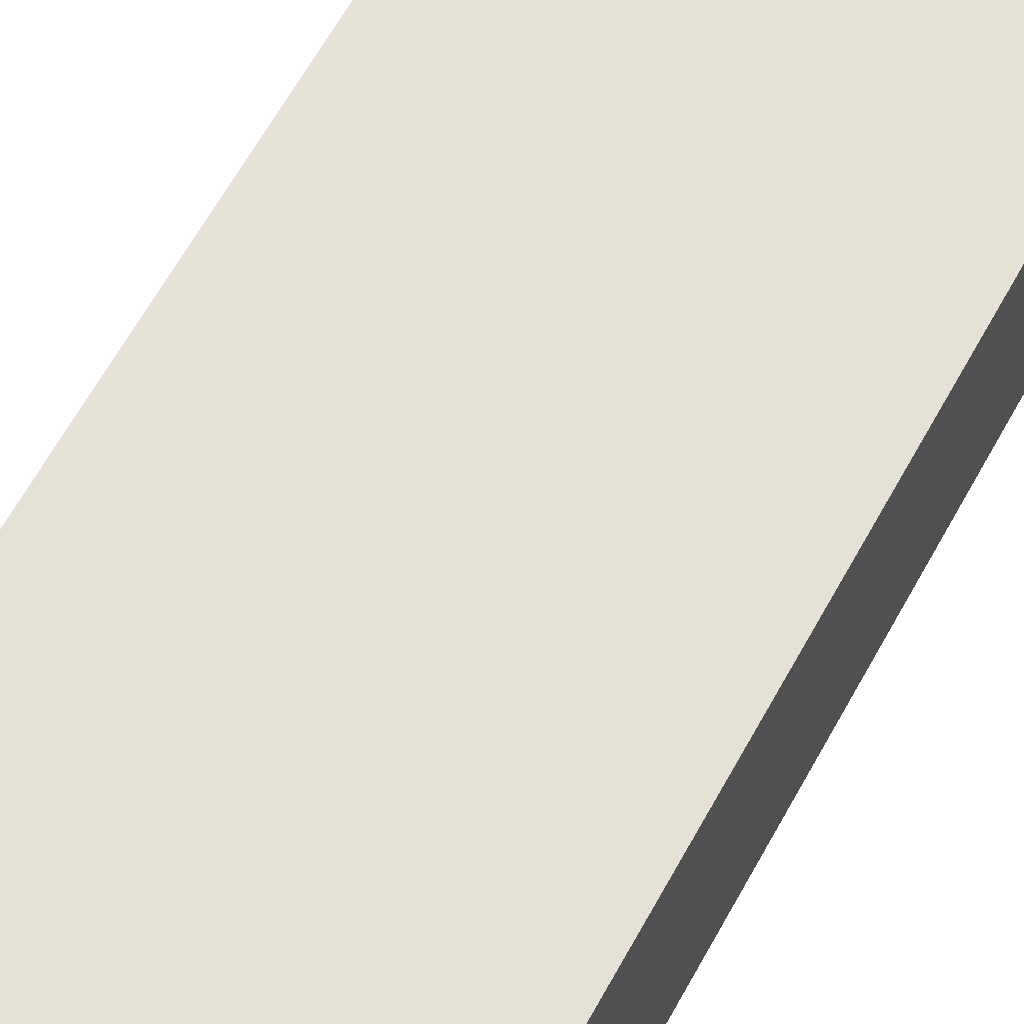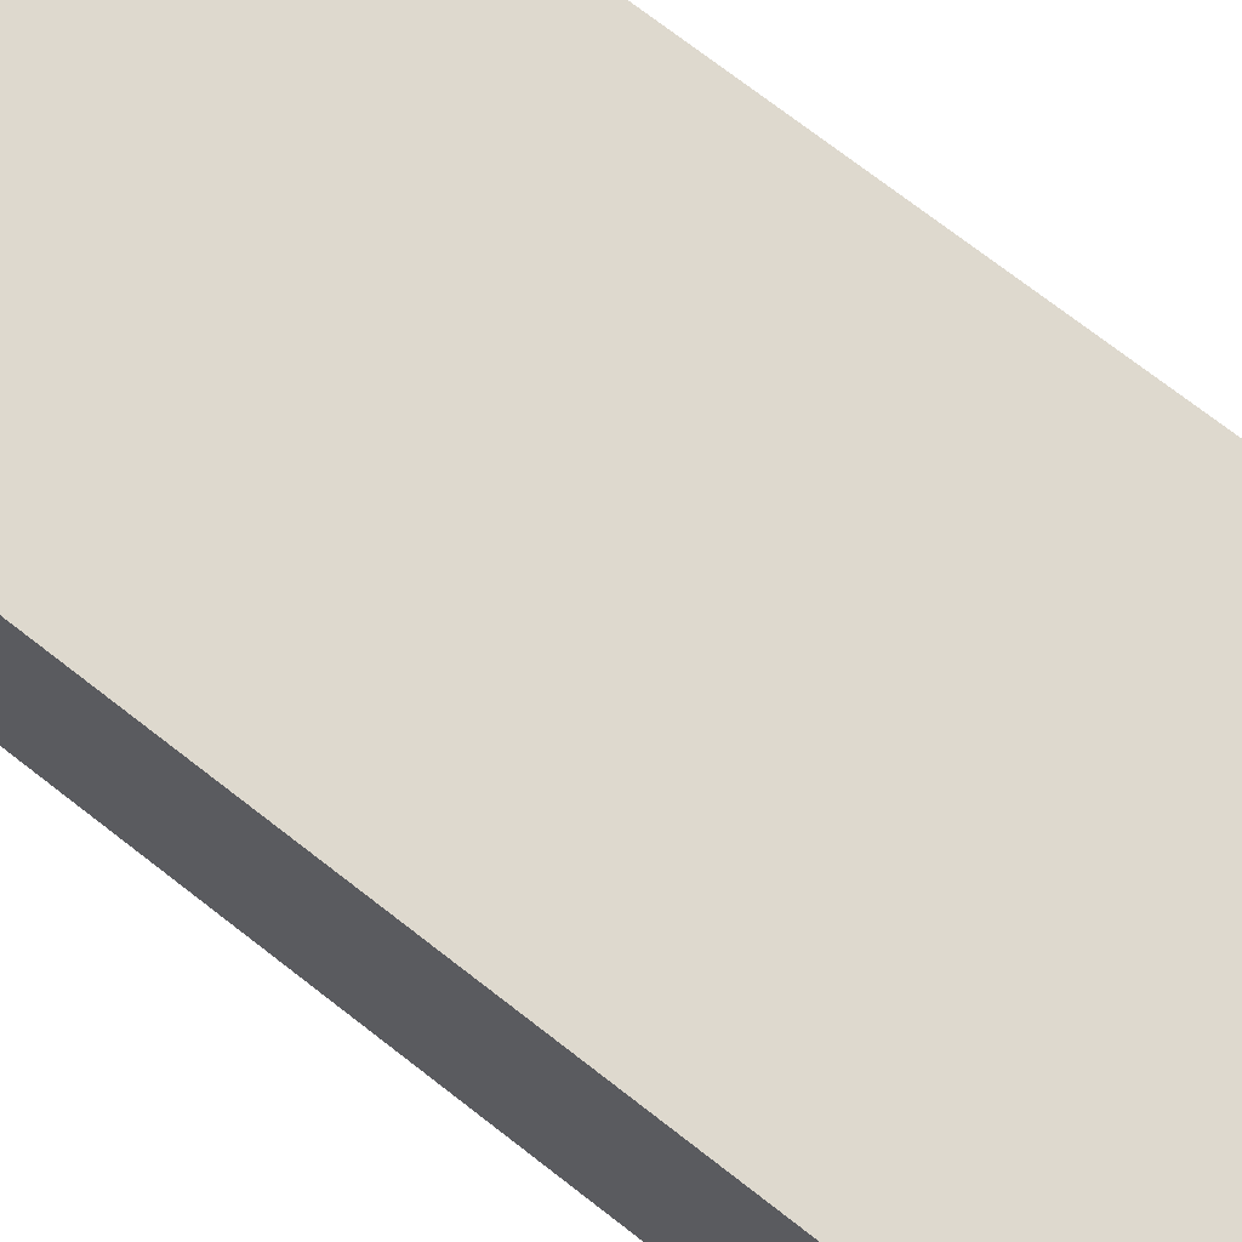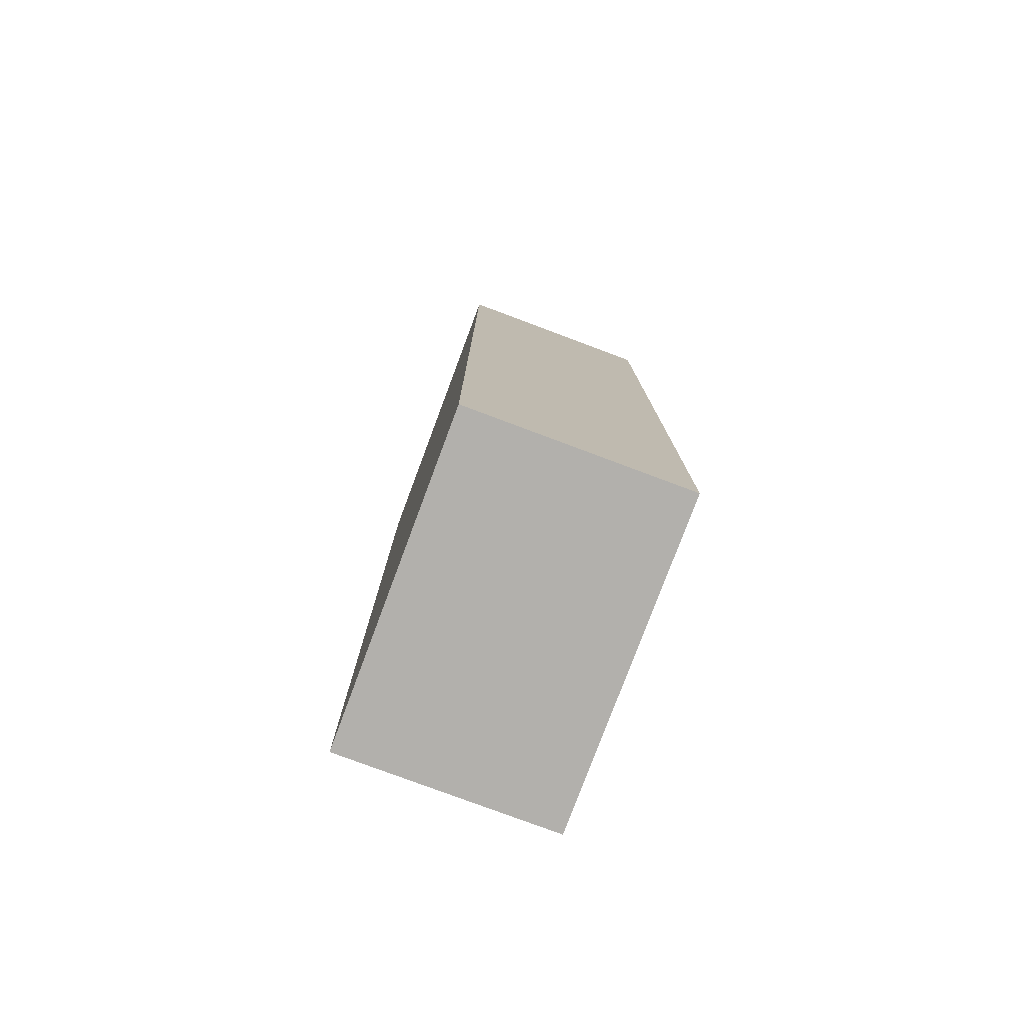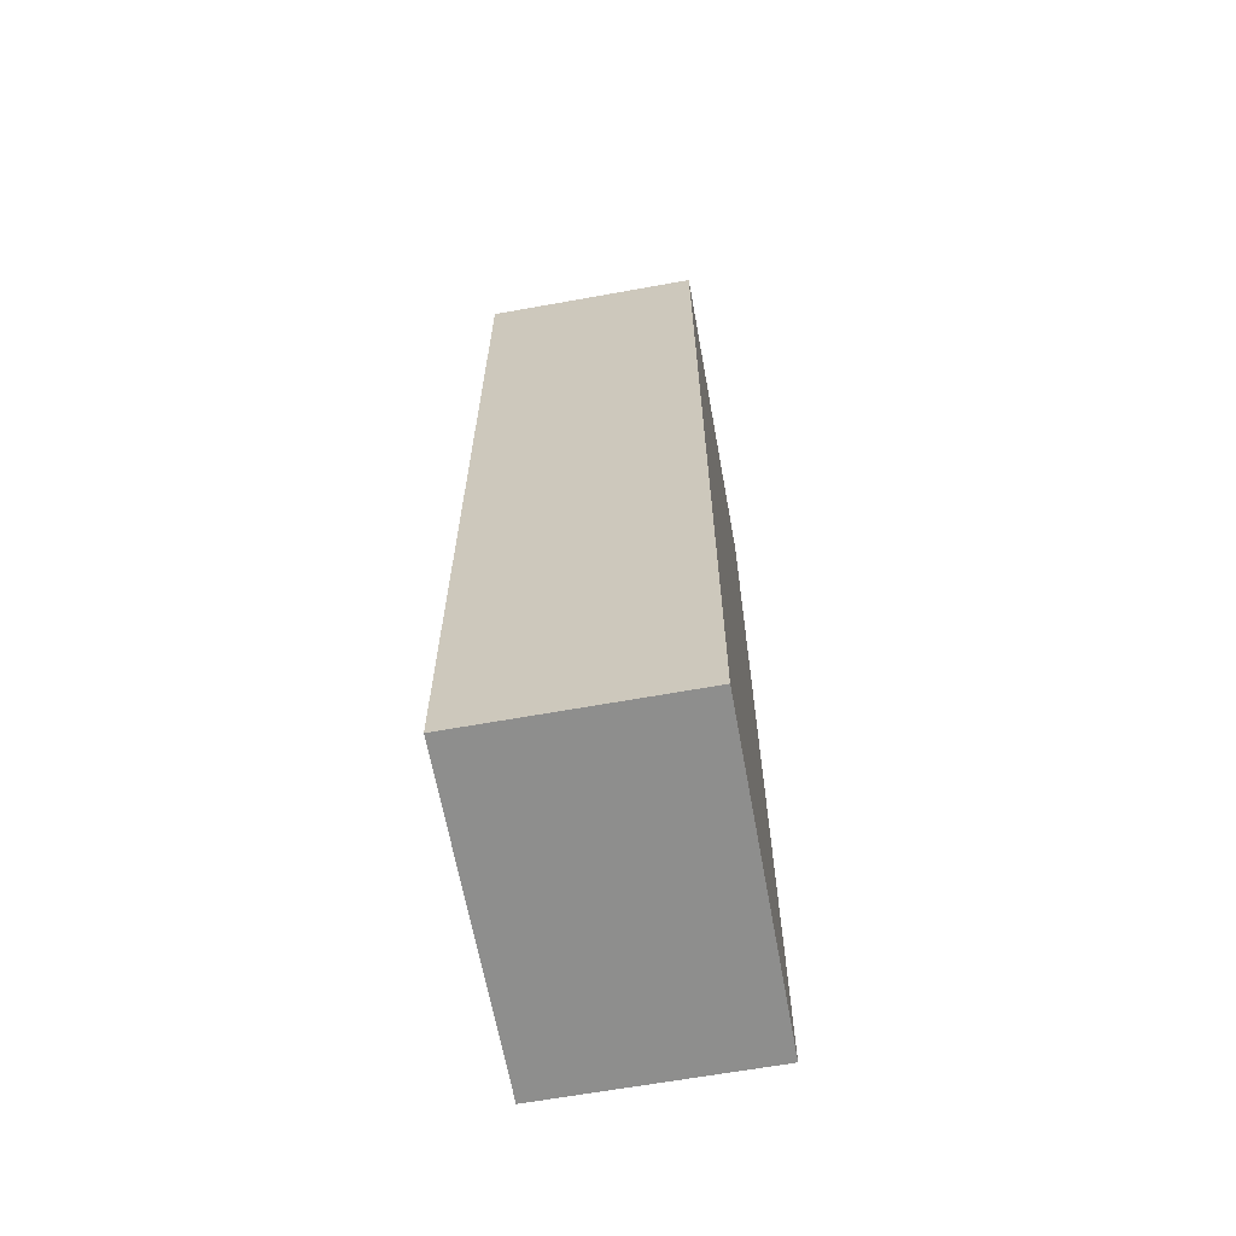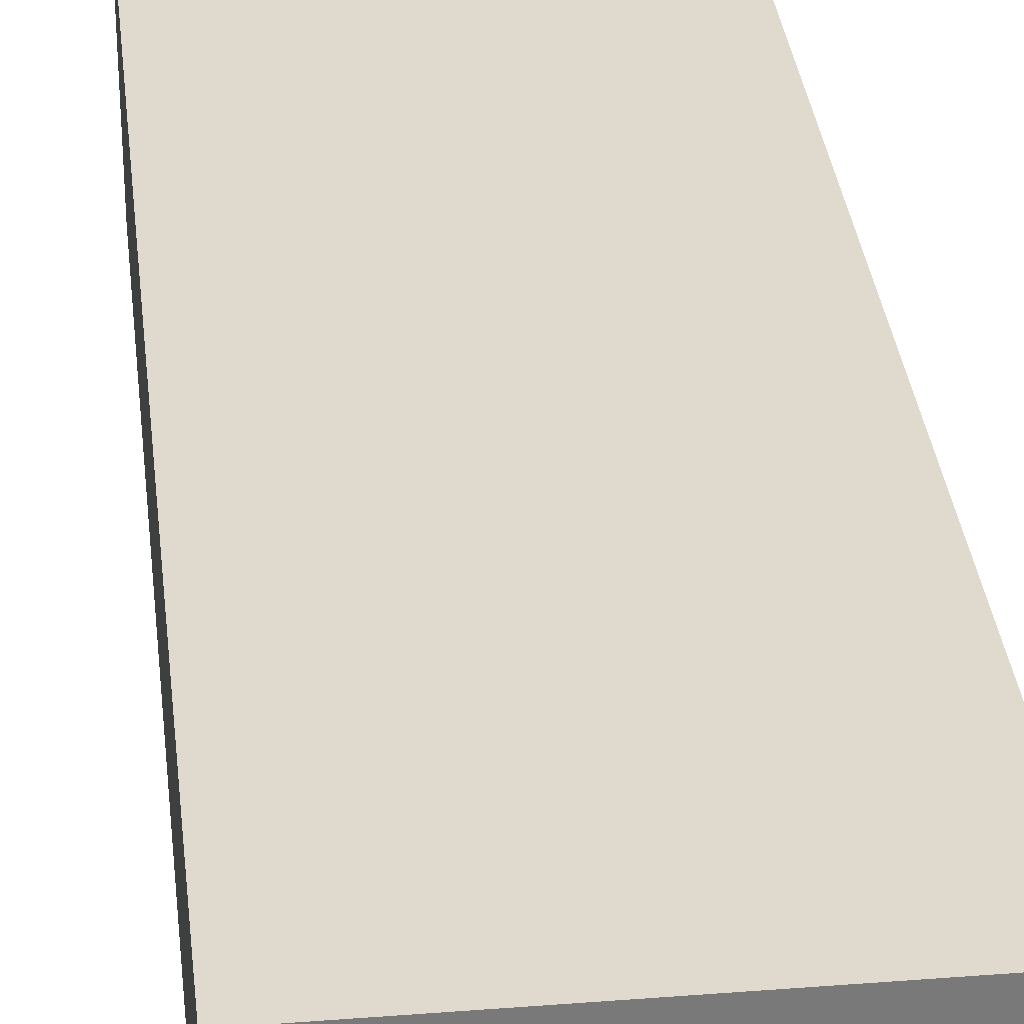
<metadata>
{"format":"obj","ext":"obj","renderer":"f3d","projection":"perspective","resolution":1024,"background":"white","views":[{"elev":65.0,"azim":29.1,"up":"+Y"},{"elev":71.4,"azim":128.1,"up":"+Y"},{"elev":-78.6,"azim":-110.5,"up":"+Z"},{"elev":-64.8,"azim":-79.7,"up":"+Z"},{"elev":32.6,"azim":173.8,"up":"+Y"}]}
</metadata>
<code>
g Counter_Mesh
v -3 0 9
v 3 0 9
v 3 0 -9
v -3 0 -9
v -3 4 9
v -3 4 -9
v 3 4 -9
v 3 4 9
v -3 0 9
v -3 0 -9
v -3 4 -9
v -3 4 9
v -3 0 -9
v 3 0 -9
v 3 4 -9
v -3 4 -9
v 3 0 -9
v 3 0 9
v 3 4 9
v 3 4 -9
v 3 0 9
v -3 0 9
v -3 4 9
v 3 4 9
g Counter_Mesh_0
f 3 2 1
f 4 3 1
f 7 6 5
f 8 7 5
f 11 10 9
f 12 11 9
f 15 14 13
f 16 15 13
f 19 18 17
f 20 19 17
f 23 22 21
f 24 23 21

</code>
